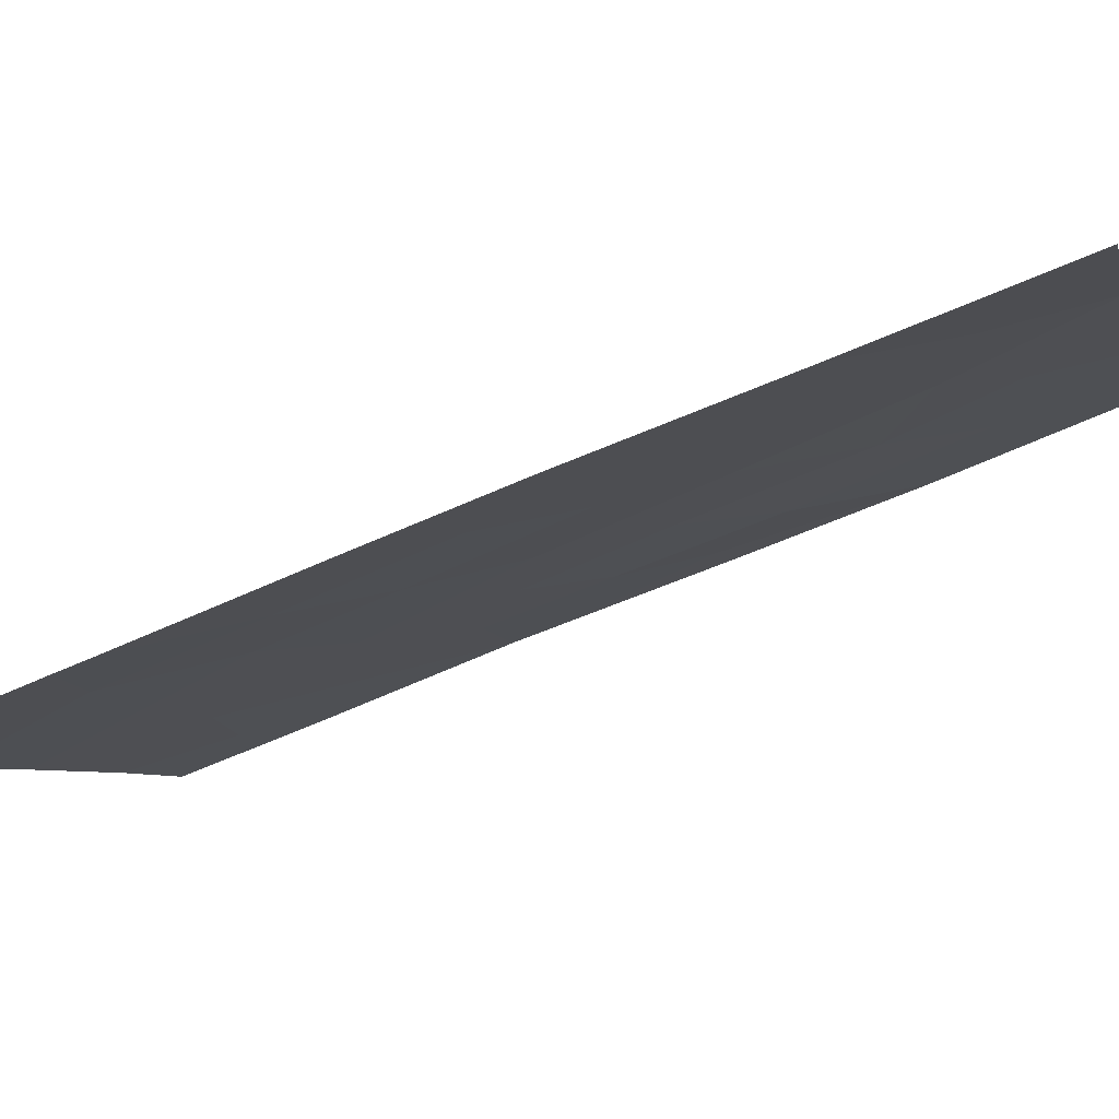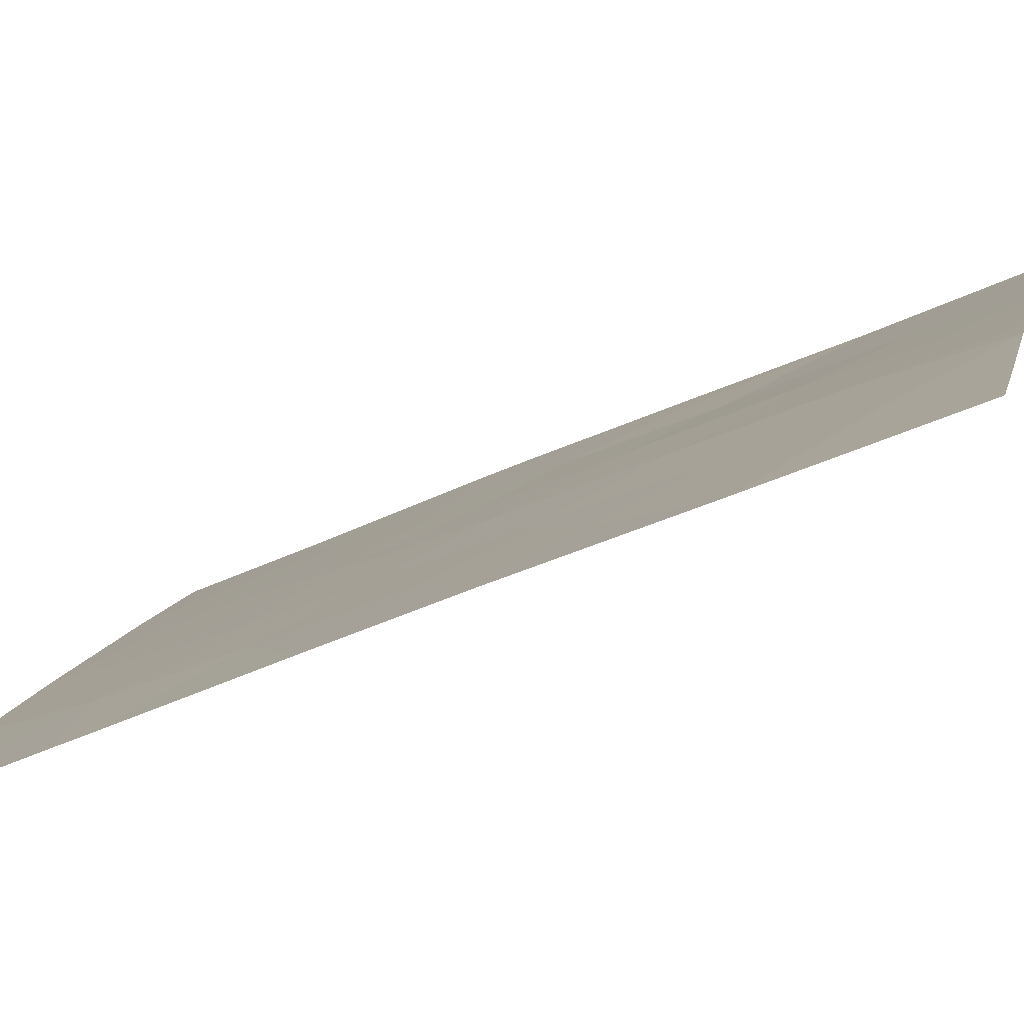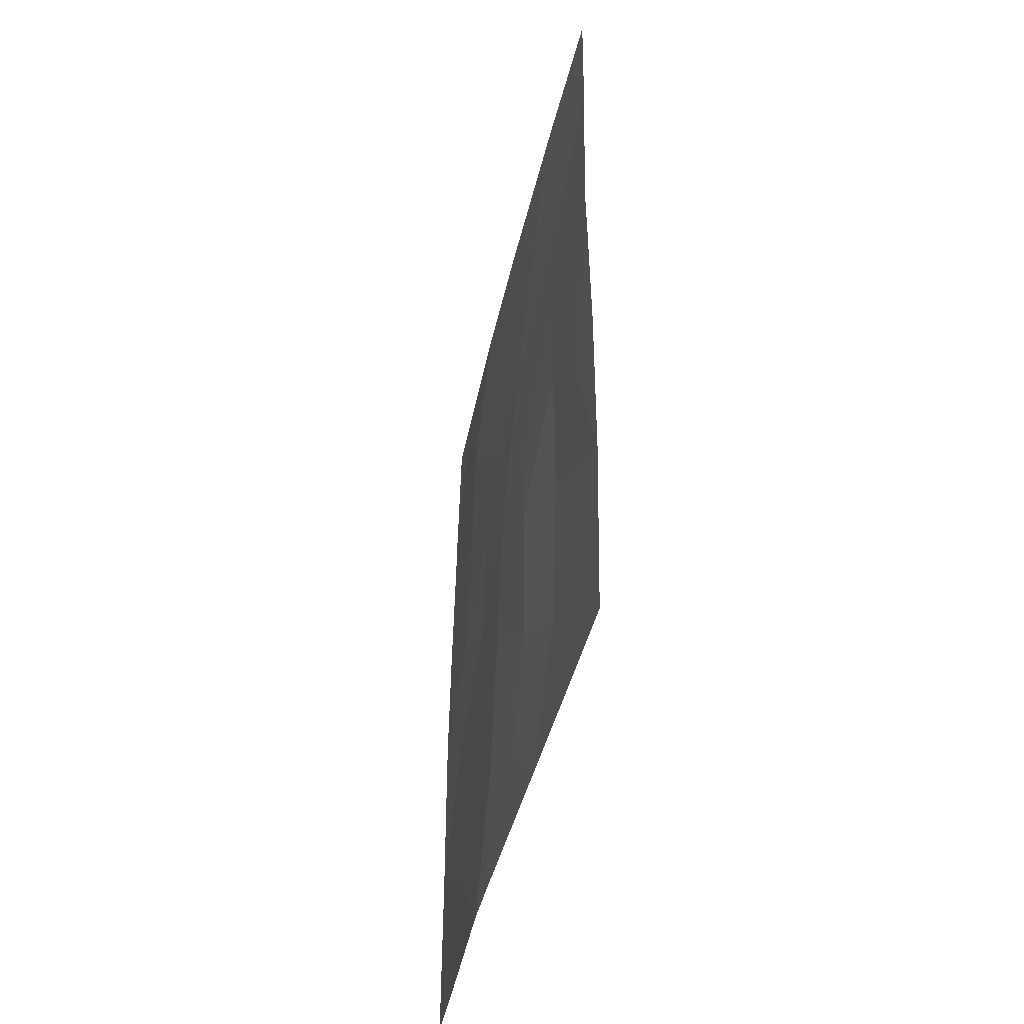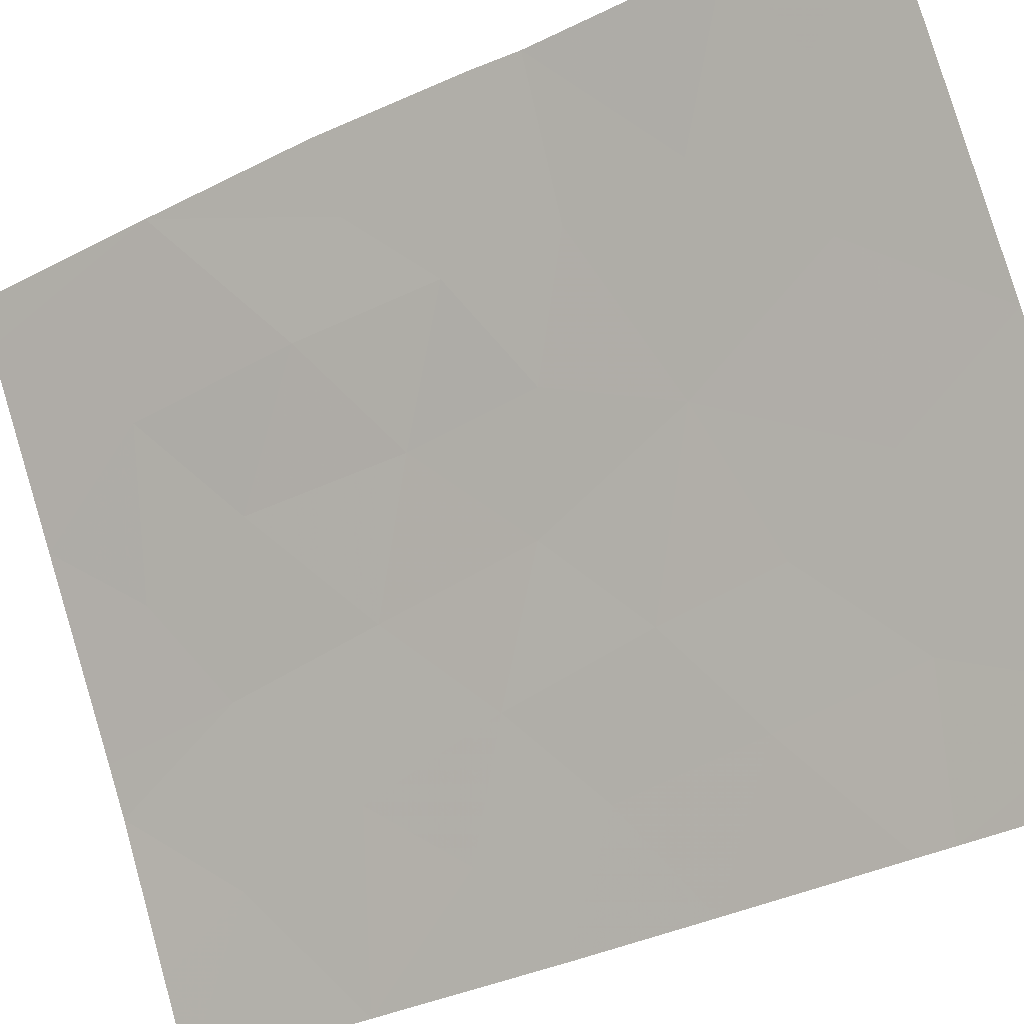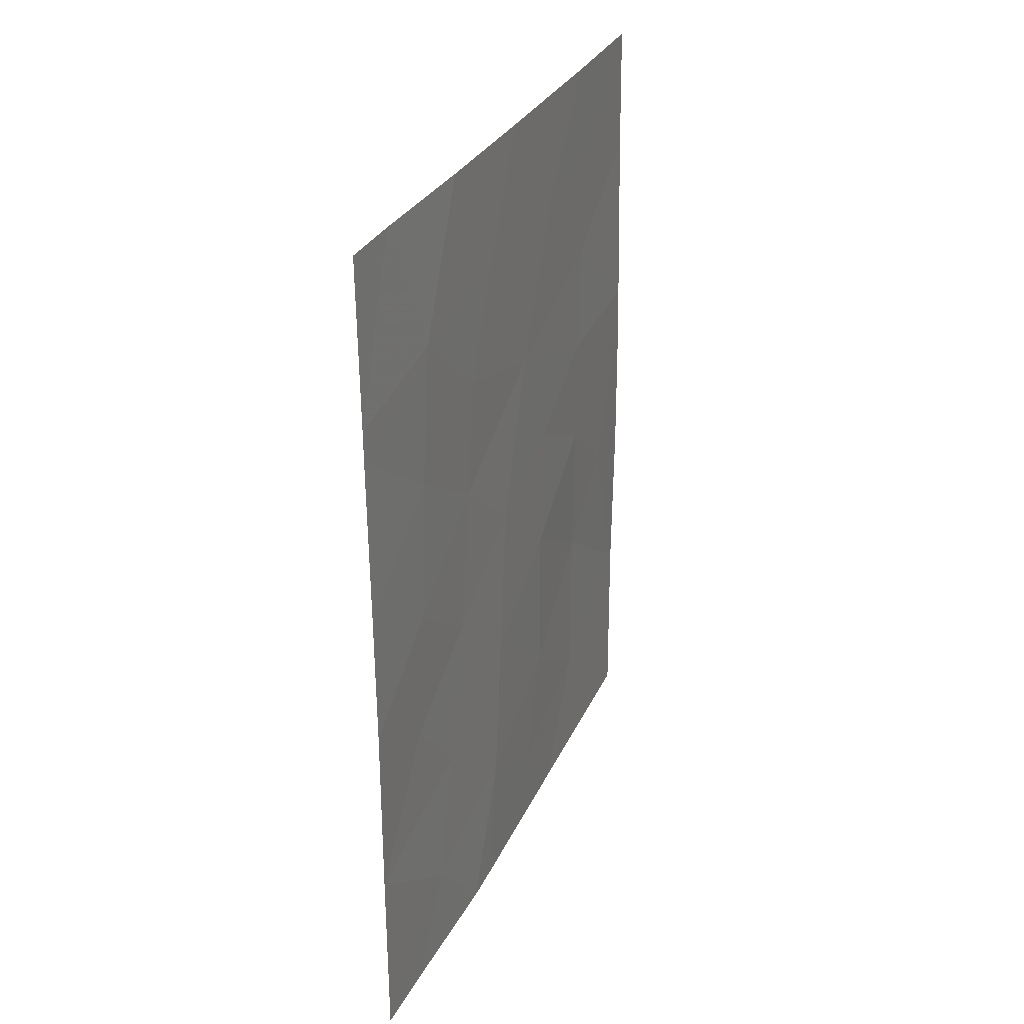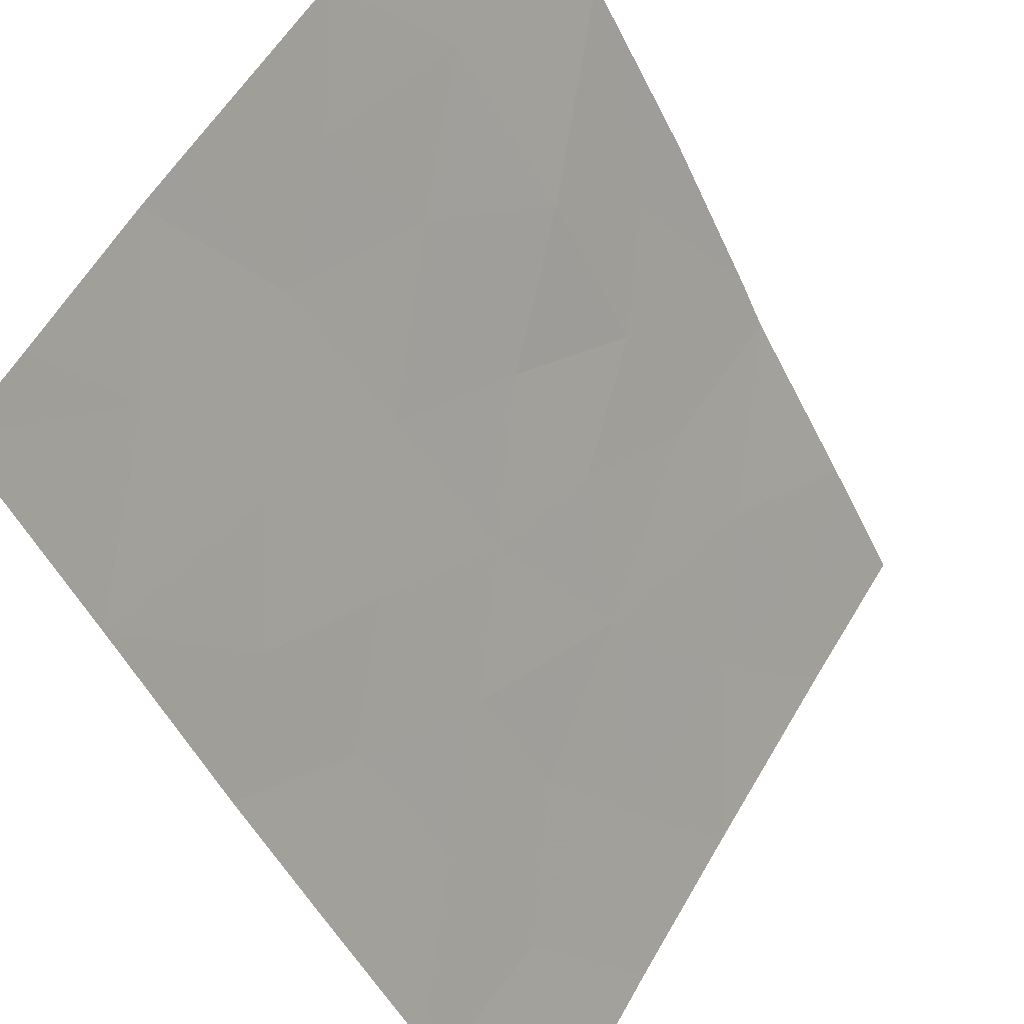
<metadata>
{"format":"obj","ext":"obj","renderer":"f3d","projection":"perspective","resolution":1024,"background":"white","views":[{"elev":-64.2,"azim":113.4,"up":"+Y"},{"elev":-47.8,"azim":116.6,"up":"+Y"},{"elev":-44.5,"azim":-160.0,"up":"+Z"},{"elev":-37.0,"azim":-58.2,"up":"+Y"},{"elev":30.2,"azim":54.4,"up":"+Z"},{"elev":-48.7,"azim":-155.7,"up":"+Y"}]}
</metadata>
<code>
v 65.64 37.58 -39.24
v 64.9 38.73 -39.78
v 66.73 36.06 -50
v 68.17 33.87 -50
v 68.06 34.04 -48.12
v 65.95 37.11 -37.99
v 64.88 38.72 -38
v 68.47 33.16 -37.98
v 68.54 33.31 -50
v 66.66 36.04 -39.59
v 64.99 38.72 -50
v 64.92 38.76 -47.43
v 65.31 38.23 -50
v 70 30.72 -40.3
v 69.48 31.49 -37.98
v 67.39 34.88 -37.98
v 68.3 33.51 -41.14
v 69.04 32.32 -39.95
v 69.17 32.12 -41.88
v 68.6 33.07 -44.83
v 69.51 31.66 -50
v 70.08 30.72 -50
v 69.96 30.72 -38
v 66.97 35.68 -45.05
v 64.92 38.78 -42.96
v 65.43 38 -44.99
v 70.08 30.72 -44.9
v 69.3 31.96 -43.86
v 67.89 34.26 -46
v 64.89 38.81 -45.06
v 70.07 30.72 -47.44
v 66.02 37.08 -42.45
v 64.94 38.75 -42.3
v 70.01 30.72 -40.73
v 70.05 30.72 -43.05
v 66.03 37.03 -46.02
v 67.29 35.22 -48.89
v 65.92 37.2 -40.88
v 69.16 32.24 -48.65
v 66.87 35.79 -43.28
v 69.4 31.8 -45.68
v 66.13 36.93 -48.36
v 68.88 32.67 -46.82
v 67.73 34.47 -43.82
v 68.41 33.35 -42.78
v 66.97 35.68 -47.29
v 66.03 37.06 -44.02
v 67.26 35.16 -41.67
v 67.89 34.12 -39.66
f 1 2 38
f 3 4 37
f 2 1 7
f 1 6 7
f 6 1 10
f 12 11 13
f 15 8 18
f 13 3 42
f 31 39 22
f 22 39 21
f 14 23 15
f 25 26 47
f 27 35 28
f 30 12 26
f 31 27 41
f 33 32 38
f 32 48 38
f 32 25 47
f 47 40 32
f 34 14 18
f 18 19 34
f 25 30 26
f 33 25 32
f 48 32 40
f 36 26 12
f 35 19 28
f 36 24 47
f 39 31 43
f 42 37 46
f 47 24 40
f 17 48 45
f 36 47 26
f 48 49 10
f 2 33 38
f 35 34 19
f 37 4 5
f 15 18 14
f 8 16 49
f 17 49 48
f 38 10 1
f 38 48 10
f 4 9 5
f 39 9 21
f 13 42 12
f 40 44 48
f 40 24 44
f 29 44 24
f 41 27 28
f 20 41 28
f 41 43 31
f 29 5 43
f 9 39 5
f 29 20 44
f 12 42 36
f 20 43 41
f 43 20 29
f 3 37 42
f 46 37 5
f 19 45 28
f 8 49 18
f 44 20 45
f 28 45 20
f 16 10 49
f 10 16 6
f 46 36 42
f 36 46 24
f 46 29 24
f 19 17 45
f 17 19 18
f 48 44 45
f 39 43 5
f 46 5 29
f 49 17 18

</code>
